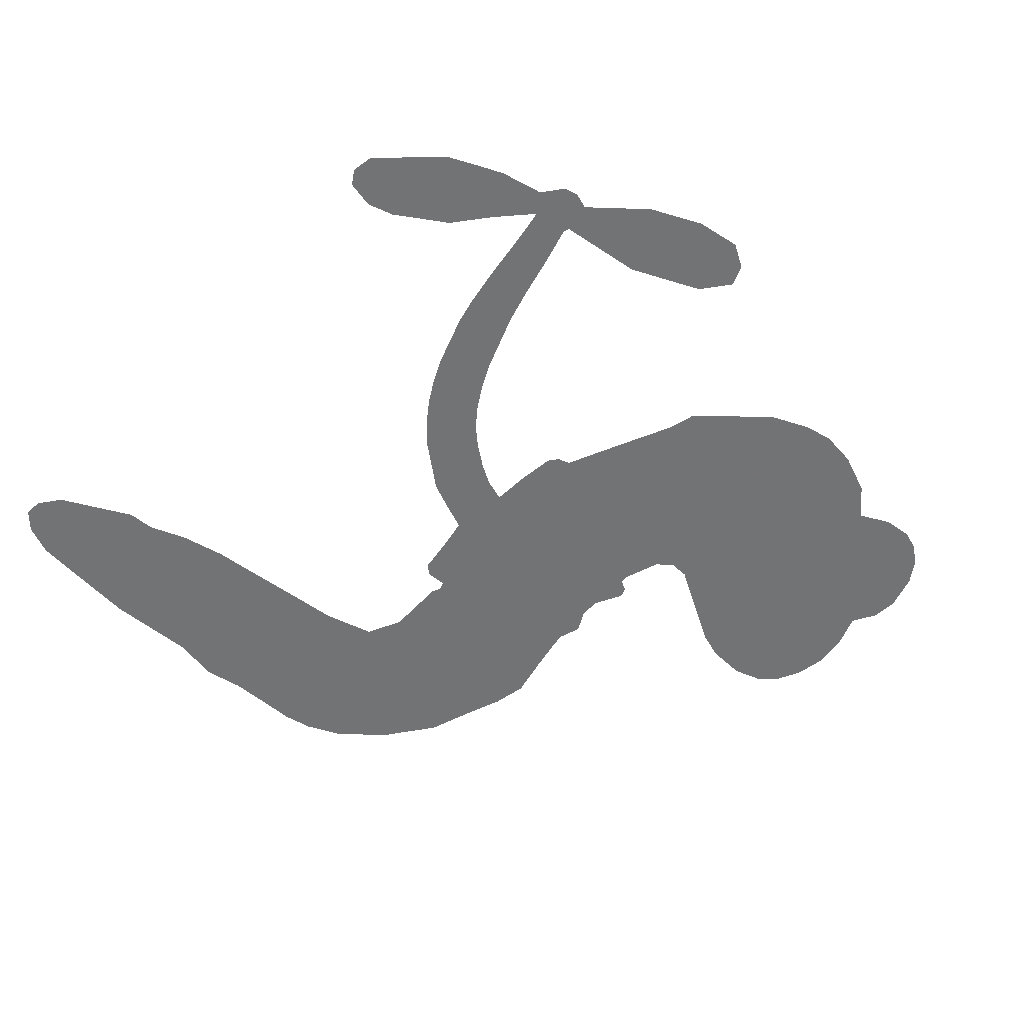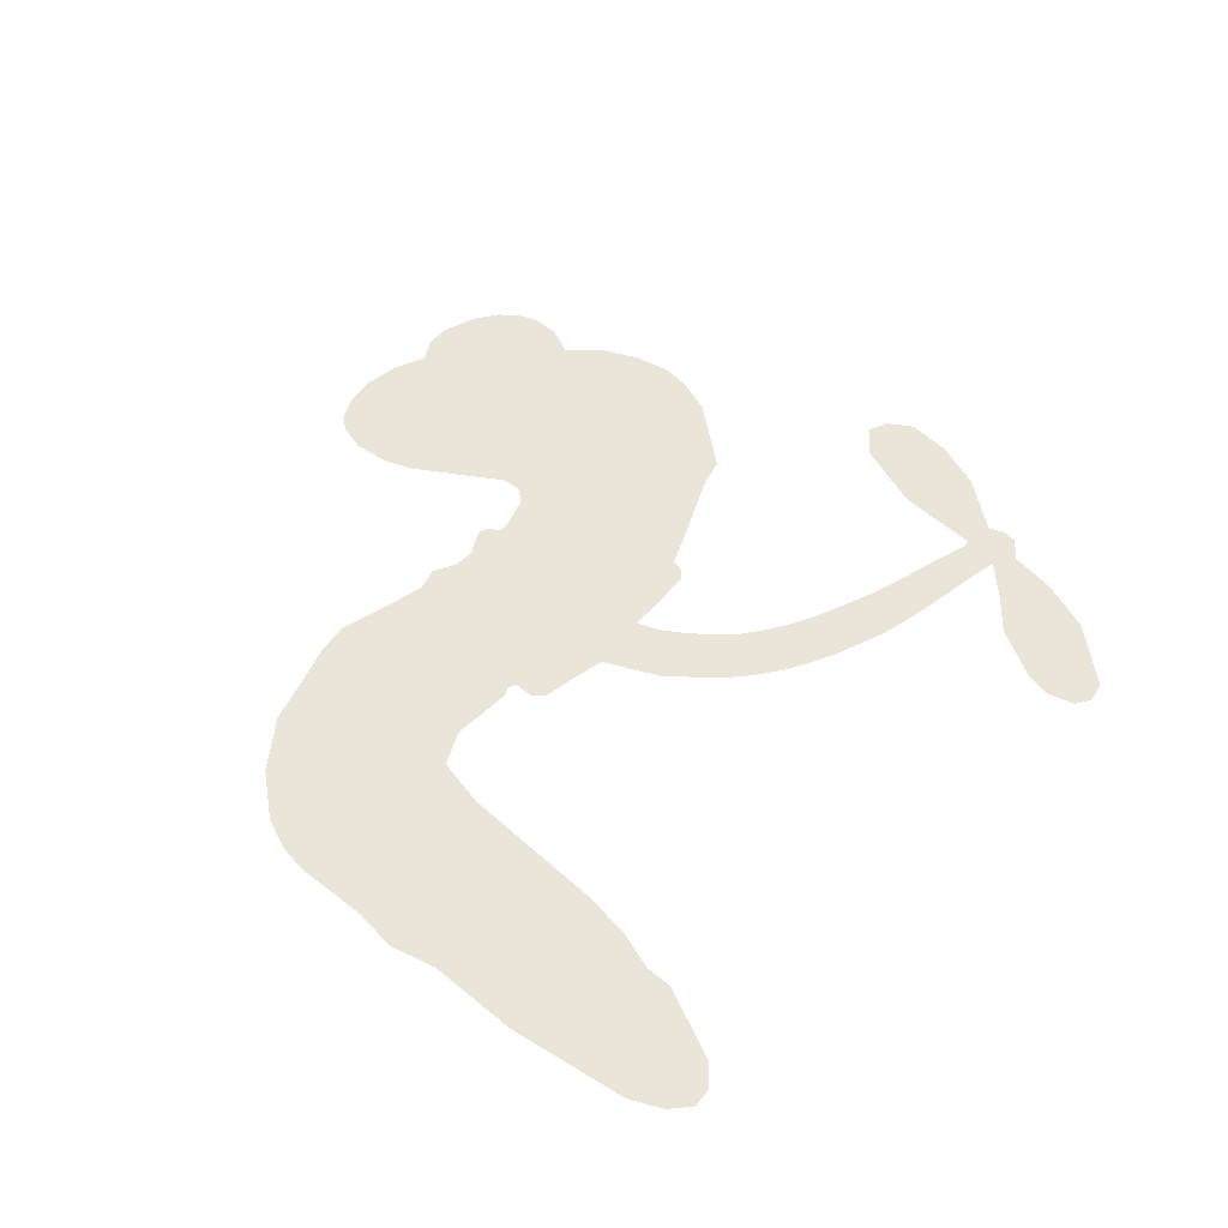
<metadata>
{"format":"obj","ext":"obj","renderer":"f3d","projection":"perspective","resolution":1024,"background":"white","views":[{"elev":-55.9,"azim":141.5,"up":"+Z"},{"elev":45.3,"azim":44.8,"up":"+Z"}]}
</metadata>
<code>
v 49.5 30.33 0
v 49.77 35.54 0
v 51.27 40.49 0
v 48.89 43.97 0
v 48.32 47.67 0
v 49.53 52.99 0
v 51.58 56.52 0
v 54.21 58.83 0
v 56.97 59.91 0
v 61.24 59.81 0
v 65.98 57.78 0
v 69.77 61.93 0
v 75.71 64.75 0
v 80.94 65.73 0
v 85.29 65.15 0
v 91.1 63.05 0
v 101.8 54.99 0
v 103.3 50.8 0
v 112 34.87 0
v 113.9 34.38 0
v 115.1 33 0
v 116.9 22.06 0
v 135.3 44.94 0
v 140.1 67.58 0
v 139.7 68.54 0
v 127.4 69.27 0
v 116.7 73.27 0
v 113.1 77.27 0
v 114.1 80.46 0
v 117.5 82.74 0
v 124 82.17 0
v 131.9 79.12 0
v 140.2 72.95 0
v 142.4 73.87 0
v 144.5 73.55 0
v 147.2 70.6 0
v 153.6 69.57 0
v 162.1 66.37 0
v 171.2 58.78 0
v 172 55.67 0
v 170.8 53.48 0
v 166.9 52.37 0
v 162.8 53.31 0
v 155 57.7 0
v 145.3 67.41 0
v 118.8 13.18 0
v 117.9 2.978 0
v 116.4 1.675 0
v 113.4 1.623 0
v 113.1 0.361 0
v 113.8 -0.8034 0
v 114.3 -10.03 0
v 117.3 -15.13 0
v 125.1 -16.74 0
v 147.6 -17.46 0
v 154.4 -18.43 0
v 160.2 -20.24 0
v 164.1 -20.14 0
v 175.2 -24.94 0
v 177.9 -28 0
v 178.4 -30.7 0
v 176.1 -33.5 0
v 171.8 -35.74 0
v 154.7 -38.55 0
v 141.3 -38.84 0
v 134.6 -40.67 0
v 128.5 -39.98 0
v 117.4 -40.49 0
v 113 -39.91 0
v 107.9 -38.03 0
v 100.8 -32.98 0
v 94.66 -25.72 0
v 89.28 -13.42 0
v 87.88 -8.352 0
v 89.75 5.187 0
v 88.37 8.668 0
v 89.81 11.94 0
v 89.63 14.99 0
v 87.13 19.05 0
v 87.49 20.57 0
v 88.99 21.46 0
v 89.01 22.8 0
v 86.7 28.15 0
v 84.23 29.79 0
v 81.45 29.53 0
v 69.39 21.39 0
v 65.35 19.75 0
v 59.75 19.14 0
v 55.51 20.24 0
v 52.98 22.05 0
v 50.66 25.85 0
v 141.1 37.21 0
v 141.5 68.7 0
v 91.42 22.1 0
v 111.2 1.544 0
v 114.1 -5.416 0
v 89.27 19.35 0
v 112.2 31.65 0
v 118.2 8.058 0
v 144.2 52.67 0
v 140.5 70.7 0
v 144.7 60.2 0
v 145 63.82 0
v 88.37 17.01 0
v 112.3 4.214 0
v 133.6 68.9 0
v 143.4 70.97 0
v 136.7 70.87 0
v 174.5 -29.94 0
v 168.1 56.37 0
v 91.48 26.69 0
v 111.6 -1.664 0
v 91.22 17.3 0
v 57.45 25.64 0
v 57.51 54.47 0
v 82.42 34.66 0
v 116.2 27.55 0
v 115.3 4.433 0
v 138 55.79 0
v 138.9 61.58 0
v 107.2 4.844 0
v 106.5 32.92 0
v 94.19 13.66 0
v 88.45 33.4 0
v 113.7 8.771 0
v 142.6 65.83 0
v 105.9 -0.8404 0
v 141.9 62.6 0
v 141.4 59.16 0
v 93.51 8.495 0
v 162.3 -27.21 0
v 150.2 62.83 0
v 117.5 77.64 0
v 136 76.01 0
v 166.7 62.59 0
v 55.17 46.84 0
v 144.5 56.47 0
v 162.2 -23.42 0
v 149.3 66.88 0
v 155.6 -25.47 0
v 169.7 -22.55 0
v 166.2 -25.21 0
v 82.1 57.75 0
v 116.3 -32.15 0
v 54.17 29.15 0
v 64.7 27.14 0
v 53.66 52.96 0
v 99.59 24.27 0
v 107.4 -7.972 0
v 122.1 71.27 0
v 133.2 73.02 0
v 52.67 44.01 0
v 58.19 39.76 0
v 56.44 43.2 0
v 63.41 44.59 0
v 59.45 46.3 0
v 163.3 -37.17 0
v 170.6 -27.26 0
v 82.65 61.9 0
v 95.15 50.29 0
v 115.7 -36.49 0
v 66.16 23.55 0
v 75.43 25.46 0
v 61.62 23.79 0
v 95.21 24.35 0
v 111.2 -7.81 0
v 109.5 -13.94 0
v 60.27 42.76 0
v 64.51 37.58 0
v 63.98 51.32 0
v 57.78 50.22 0
v 77.97 60.4 0
v 87.33 59.17 0
v 99.14 51.7 0
v 123 -40.21 0
v 111.2 -33.72 0
v 95.57 19.49 0
v 97.47 32.16 0
v 62.56 48.05 0
v 68.11 47.6 0
v 96.45 59.03 0
v 90.12 30.12 0
v 119.1 -34.74 0
v 122.6 -28.56 0
v 95.25 28.58 0
v 95.84 54.65 0
v 107.7 42.86 0
v 92.93 32.51 0
v 91.87 57.46 0
v 92.27 40.9 0
v 99.67 43.91 0
v 91.42 36.62 0
v 100.5 47.87 0
v 96.92 37.75 0
v 86.01 39.89 0
v 105.5 46.84 0
v 87.88 36.89 0
v 103.7 43.24 0
v 101 39.6 0
v 105.4 39.21 0
v 102.9 35.52 0
v 109.9 38.87 0
v 102.1 30.63 0
v 107.4 36.33 0
v 85.2 32.95 0
v 108 1.674 0
v 104.5 2.475 0
v 101.5 8.501 0
v 99.26 -1.696 0
v 120.5 80.23 0
v 121.7 75.82 0
v 126.1 73.86 0
v 60.05 31.38 0
v 60.8 27.58 0
v 108.4 22.97 0
v 54.38 36.85 0
v 75.55 33.28 0
v 113.4 -13.94 0
v 111.4 -21.04 0
v 114.4 -18.11 0
v 110.8 -17.38 0
v 104.1 -18.14 0
v 107.7 -19.82 0
v 117.3 -24.33 0
v 102.7 -25.33 0
v 114.9 -21.68 0
v 112.1 -26.76 0
v 119.5 -19.79 0
v 104.4 -21.9 0
v 92.05 -19.53 0
v 107.5 -25.53 0
v 62.15 55.42 0
v 60.62 52.27 0
v 73.84 61.02 0
v 70.83 57.17 0
v 75.31 56.78 0
v 72.59 51.51 0
v 88.19 64.1 0
v 85.8 62.04 0
v 111.1 -37.12 0
v 106 -33.19 0
v 68.48 41.82 0
v 93.77 61.04 0
v 86.78 50.9 0
v 97.47 10.54 0
v 97.59 5.759 0
v 102.7 16.13 0
v 98.48 14.81 0
v 101.6 12.39 0
v 106.6 10.18 0
v 95.96 -8.888 0
v 129.5 72.35 0
v 129.2 76.27 0
v 128 80.64 0
v 124.8 78.3 0
v 57.57 29.05 0
v 56.17 33.03 0
v 59.59 35.68 0
v 112.8 24.03 0
v 106.3 27.75 0
v 54.68 40.26 0
v 79.25 32.59 0
v 78.29 37.6 0
v 78.44 27.49 0
v 70.22 27.29 0
v 75 29.38 0
v 71.06 31.93 0
v 71.88 37.44 0
v 113 -30.41 0
v 116.2 -28.17 0
v 108.8 -29.6 0
v 104.6 -29.15 0
v 121.9 -23.89 0
v 136.4 -17.11 0
v 123.5 -20.3 0
v 126.3 -23.72 0
v 130.7 -16.92 0
v 127.1 -28.23 0
v 125.1 -32.07 0
v 134.3 -24.78 0
v 127.5 -19.94 0
v 121.5 -32.06 0
v 127 -35.95 0
v 130.1 -25.43 0
v 131.7 -21.18 0
v 132 -36.37 0
v 135.8 -21.07 0
v 133.1 -30.56 0
v 141.7 -25.65 0
v 129.2 -31.79 0
v 142 -17.29 0
v 138.1 -24.18 0
v 136.8 -28.31 0
v 141.3 -21.44 0
v 137.9 -34.09 0
v 146.8 -23.11 0
v 121.2 -15.95 0
v 67.91 53.65 0
v 66.71 44.6 0
v 65.05 41.58 0
v 70.14 44.83 0
v 71.64 48.07 0
v 72.6 41.52 0
v 78.21 48.14 0
v 73.89 45.06 0
v 77.07 41.91 0
v 81.53 40.86 0
v 83.23 37.95 0
v 84.9 45.5 0
v 80.08 44.59 0
v 88.32 54.95 0
v 84.23 54.18 0
v 91.04 51.61 0
v 79.22 53.63 0
v 82.32 50.08 0
v 89.65 46.88 0
v 101.3 4.719 0
v 98.55 2.055 0
v 88.92 -1.558 0
v 93.9 2.949 0
v 89.36 1.804 0
v 92.38 -0.2711 0
v 92.41 -5.263 0
v 104.8 7.313 0
v 109.8 7.815 0
v 110.8 12.54 0
v 91.79 -10.02 0
v 99.71 -20.56 0
v 52.39 32.79 0
v 112.4 27.83 0
v 102.6 26.7 0
v 99.09 28.25 0
v 103.8 21.97 0
v 108.9 30.28 0
v 72.41 23.42 0
v 75.1 36.59 0
v 68.21 38.09 0
v 66.91 33.73 0
v 63.03 33.88 0
v 135.7 -37.08 0
v 141.3 -30.54 0
v 69.37 50.67 0
v 75.68 53.26 0
v 88.14 43.23 0
v 96.6 -4.867 0
v 101.7 -7.616 0
v 88.41 -4.948 0
v 114.8 12.56 0
v 115.9 17.3 0
v 106.8 14.49 0
v 110.6 17.7 0
v 109.4 26.34 0
v 100 19.81 0
v 67.39 29.9 0
v 142.1 -34.69 0
v 148 -38.7 0
v 148.7 -31.32 0
v 144.7 -38.77 0
v 146.3 -34.91 0
v 150.6 -35.22 0
v 144.9 -31.4 0
v 146.7 -27.45 0
v 154.4 -30.99 0
v 150.9 -25.4 0
v 153.3 -22.24 0
v 157 -22.04 0
v 151 -17.95 0
v 133.1 22.98 0
v 128.8 30.7 0
v 113.2 20.15 0
v 106.6 18.72 0
v 154.4 -34.78 0
v 159.7 -32.84 0
v 159 -37.87 0
v 166.4 -30.35 0
v 149.8 -21.3 0
v 126.7 17.11 0
v 162.8 -30.85 0
v 167.5 -36.46 0
v 165.1 -33.75 0
v 169.1 -33.02 0
v 123.2 25.44 0
v 118.6 19.03 0
v 120.2 23.37 0
v 163.4 58.53 0
v 162.7 62.44 0
v 156.8 63.5 0
v 158.9 55.52 0
v 159.3 59.82 0
v 51.99 49.3 0
v 108.3 -4.037 0
v 104.3 -4.577 0
v 96.24 41.75 0
v 95.91 46.05 0
v 99.34 35.17 0
v 97.77 -29.32 0
v 98.69 -25.41 0
v 144.8 -19.92 0
v 95.27 -14.6 0
v 99.95 -15.78 0
v 104.4 -12.95 0
v 98.51 -12.02 0
v 107.3 -11.35 0
v 101.7 -10.95 0
v 151.4 -28.96 0
v 158.3 -28.76 0
v 159.2 -25.27 0
v 124 20.68 0
v 122.8 15.08 0
v 128.4 21.73 0
v 126.2 28 0
v 137.8 29.74 0
v 130.1 25.86 0
v 135.6 26.23 0
v 132.7 37.39 0
v 133.3 30.18 0
v 136 34.01 0
v 130.9 33.89 0
v 139.6 33.45 0
v 157.9 68 0
v 153.3 65.53 0
v 152.6 60.29 0
v 92.53 44.57 0
v 90.68 -16.47 0
v 96.14 -18.55 0
v 93.37 -22.61 0
v 96.84 -22.59 0
v 121.8 17.92 0
v 136.9 50.25 0
v 140.2 52.35 0
v 143.2 44.96 0
v 143.8 48.83 0
v 140 47.52 0
v 139.3 43.35 0
v 134.2 41.05 0
v 137.2 38.07 0
v 123.3 -35.36 0
v 120.1 -38.17 0
f 112 206 391
f 186 160 174
f 75 130 76
f 203 122 201
f 105 121 206
f 45 107 93
f 51 50 112
f 123 78 77
f 89 88 114
f 125 118 99
f 1 91 145
f 162 164 87
f 25 108 106
f 43 42 110
f 80 79 97
f 126 93 24
f 58 138 142
f 179 299 180
f 128 129 102
f 105 125 325
f 52 166 167
f 143 159 172
f 240 176 70
f 142 138 131
f 176 240 161
f 223 231 219
f 59 158 109
f 95 112 50
f 117 21 98
f 113 94 97
f 97 104 113
f 104 78 113
f 349 383 22
f 166 112 391
f 105 95 49
f 74 73 327
f 51 112 96
f 82 94 111
f 107 34 101
f 52 218 53
f 323 345 322
f 203 260 122
f 90 89 114
f 167 221 218
f 145 256 257
f 91 90 114
f 298 232 170
f 98 19 334
f 282 183 437
f 77 76 130
f 4 3 152
f 152 5 4
f 56 365 366
f 45 126 103
f 115 9 8
f 8 7 147
f 45 139 36
f 106 151 252
f 147 7 6
f 381 158 375
f 114 145 91
f 246 208 245
f 136 154 156
f 10 9 115
f 19 122 334
f 205 83 124
f 17 174 18
f 84 205 116
f 165 111 94
f 182 83 111
f 162 146 164
f 239 15 159
f 206 207 127
f 129 137 102
f 236 234 235
f 350 250 326
f 172 159 14
f 180 302 342
f 126 45 93
f 322 318 320
f 239 238 15
f 211 150 212
f 5 152 390
f 136 152 154
f 25 93 101
f 31 30 210
f 107 45 36
f 124 192 197
f 161 183 144
f 119 430 137
f 120 119 129
f 296 364 376
f 359 361 355
f 287 274 285
f 363 373 406
f 276 285 281
f 50 49 95
f 53 218 220
f 275 54 297
f 49 48 118
f 126 128 103
f 274 287 294
f 58 57 138
f 78 123 113
f 407 406 131
f 118 105 49
f 375 158 142
f 68 161 69
f 61 109 62
f 421 139 132
f 109 60 59
f 166 52 96
f 423 394 160
f 60 109 61
f 348 349 351
f 85 84 116
f 141 58 142
f 162 87 86
f 43 110 385
f 134 32 151
f 386 385 135
f 110 42 41
f 110 135 385
f 102 103 128
f 57 366 407
f 40 110 41
f 40 39 110
f 421 387 420
f 119 137 129
f 141 158 59
f 37 36 139
f 105 206 95
f 47 118 48
f 94 81 97
f 95 206 112
f 430 433 432
f 432 100 430
f 413 416 369
f 82 81 94
f 177 165 94
f 98 20 19
f 98 21 20
f 97 79 104
f 63 62 109
f 108 151 106
f 117 330 259
f 210 133 211
f 93 107 101
f 83 82 111
f 259 22 117
f 348 99 46
f 47 99 118
f 24 93 25
f 132 139 45
f 35 34 107
f 126 24 128
f 101 34 33
f 118 125 105
f 130 123 77
f 115 8 147
f 128 24 120
f 108 101 33
f 27 133 28
f 108 33 134
f 255 253 254
f 185 111 165
f 28 133 29
f 133 30 29
f 129 128 120
f 110 39 135
f 159 15 14
f 145 114 256
f 193 160 394
f 101 108 25
f 389 388 385
f 36 35 107
f 168 154 153
f 81 80 97
f 372 373 363
f 151 108 134
f 214 114 164
f 145 257 329
f 163 265 335
f 179 233 171
f 390 6 5
f 147 390 171
f 113 123 177
f 177 123 248
f 209 346 392
f 397 396 225
f 261 154 152
f 27 150 211
f 253 252 151
f 152 136 390
f 3 2 216
f 168 169 300
f 261 152 3
f 168 156 154
f 261 153 154
f 234 236 172
f 179 156 155
f 147 171 115
f 64 374 372
f 375 380 381
f 141 142 158
f 142 131 375
f 172 14 13
f 143 173 239
f 308 205 197
f 196 198 187
f 283 175 67
f 161 144 176
f 264 266 163
f 214 146 213
f 85 262 264
f 262 85 116
f 114 88 164
f 87 164 88
f 177 94 113
f 332 148 331
f 112 166 96
f 166 149 403
f 346 209 345
f 223 219 221
f 169 168 153
f 155 156 168
f 265 162 86
f 162 265 146
f 179 180 170
f 11 10 232
f 136 156 171
f 171 156 179
f 12 234 13
f 172 13 234
f 173 311 189
f 189 311 313
f 16 173 189
f 200 198 199
f 288 280 284
f 183 282 144
f 270 184 224
f 70 176 241
f 245 248 123
f 148 165 177
f 188 194 192
f 188 182 185
f 179 155 299
f 179 170 233
f 299 300 242
f 301 302 180
f 188 192 124
f 17 181 186
f 83 182 124
f 438 161 68
f 437 283 279
f 288 290 286
f 220 226 228
f 332 165 148
f 188 185 178
f 17 186 174
f 189 186 181
f 174 193 18
f 185 182 111
f 202 187 200
f 182 188 124
f 16 189 243
f 311 173 312
f 189 313 186
f 194 190 192
f 18 193 196
f 194 188 178
f 190 195 197
f 160 193 174
f 198 196 193
f 122 204 201
f 393 194 199
f 160 313 316
f 304 314 343
f 190 197 192
f 198 193 191
f 197 195 308
f 199 191 393
f 198 191 199
f 395 194 178
f 198 200 187
f 201 200 199
f 204 19 202
f 395 199 194
f 201 395 203
f 332 178 185
f 204 202 200
f 260 331 333
f 201 204 200
f 19 204 122
f 83 205 84
f 197 205 124
f 207 206 121
f 206 127 391
f 324 317 207
f 130 320 246
f 250 350 249
f 123 130 245
f 127 207 209
f 207 121 324
f 30 133 210
f 133 27 211
f 150 26 212
f 210 211 255
f 252 212 26
f 253 255 212
f 146 354 339
f 258 153 216
f 146 214 164
f 256 214 213
f 353 247 333
f 348 46 349
f 2 1 329
f 216 257 258
f 307 263 308
f 354 267 338
f 52 167 218
f 221 220 218
f 221 167 223
f 269 270 227
f 219 226 220
f 53 220 228
f 167 222 223
f 219 220 221
f 402 400 404
f 328 225 229
f 222 229 223
f 269 227 271
f 226 227 224
f 224 273 228
f 397 72 396
f 71 70 241
f 227 226 219
f 226 224 228
f 223 229 231
f 144 269 176
f 273 224 184
f 297 53 228
f 399 251 327
f 231 229 225
f 400 402 399
f 426 427 425
f 71 241 272
f 219 231 227
f 10 115 232
f 233 115 171
f 170 232 233
f 115 233 232
f 11 235 12
f 234 12 235
f 11 232 298
f 236 143 172
f 235 11 298
f 235 237 343
f 299 301 180
f 237 302 304
f 143 239 159
f 173 16 238
f 173 238 239
f 70 69 240
f 161 240 69
f 176 269 271
f 271 231 272
f 338 268 337
f 262 263 217
f 314 312 143
f 189 181 243
f 316 313 244
f 246 245 130
f 249 248 245
f 319 322 321
f 318 207 317
f 250 249 208
f 215 260 333
f 249 245 208
f 248 247 353
f 250 208 324
f 247 248 249
f 325 250 324
f 325 326 250
f 230 399 424
f 400 222 401
f 106 252 26
f 253 151 32
f 255 254 31
f 212 252 253
f 210 255 31
f 253 32 254
f 212 255 211
f 214 256 114
f 257 256 213
f 257 213 258
f 216 2 329
f 339 258 213
f 169 153 258
f 330 117 98
f 326 351 350
f 331 260 203
f 259 330 352
f 3 216 261
f 153 261 216
f 263 262 116
f 266 264 262
f 310 304 305
f 301 242 303
f 265 266 267
f 266 262 217
f 267 266 217
f 265 163 266
f 268 267 217
f 268 338 267
f 263 336 217
f 268 303 337
f 270 269 144
f 227 231 271
f 270 144 282
f 227 270 224
f 272 231 225
f 176 271 241
f 272 225 396
f 241 271 272
f 184 278 276
f 228 273 275
f 276 284 285
f 285 274 277
f 273 276 275
f 284 276 278
f 184 276 273
f 54 275 281
f 175 283 437
f 276 281 275
f 279 184 282
f 278 184 279
f 437 279 282
f 290 288 284
f 376 398 296
f 277 54 281
f 282 184 270
f 438 183 161
f 66 286 67
f 67 286 283
f 279 290 278
f 284 280 285
f 285 280 287
f 277 281 285
f 340 65 295
f 278 290 284
f 292 287 280
f 294 287 292
f 340 286 66
f 341 293 295
f 292 280 293
f 358 359 355
f 279 283 290
f 286 290 283
f 293 280 288
f 291 294 398
f 294 292 289
f 295 293 288
f 289 292 293
f 294 289 296
f 294 291 274
f 340 288 286
f 293 341 289
f 361 362 341
f 365 376 364
f 342 170 180
f 275 297 228
f 237 235 298
f 300 299 155
f 301 299 242
f 168 300 155
f 337 300 169
f 242 337 303
f 342 302 237
f 305 301 303
f 311 312 244
f 336 303 268
f 307 310 306
f 301 305 302
f 305 303 306
f 303 336 306
f 304 302 305
f 307 306 263
f 305 306 310
f 308 263 116
f 307 195 309
f 308 116 205
f 195 307 308
f 309 344 316
f 309 244 315
f 307 309 310
f 315 310 309
f 312 173 143
f 313 311 244
f 314 143 236
f 315 312 314
f 244 309 316
f 186 313 160
f 343 314 236
f 315 314 304
f 315 304 310
f 244 312 315
f 344 309 195
f 393 394 423
f 208 246 317
f 318 317 246
f 75 320 130
f 207 318 209
f 323 251 345
f 320 318 246
f 320 321 322
f 322 319 323
f 320 75 321
f 318 322 209
f 347 74 323
f 327 323 74
f 317 324 208
f 325 324 121
f 105 325 121
f 326 325 125
f 348 326 125
f 350 247 249
f 230 425 399
f 323 327 251
f 427 397 328
f 73 399 327
f 145 329 1
f 216 329 257
f 334 330 98
f 215 352 260
f 332 331 203
f 331 148 333
f 178 332 203
f 332 185 165
f 353 333 148
f 371 247 350
f 122 260 334
f 334 260 352
f 336 263 306
f 265 86 335
f 268 217 336
f 300 337 242
f 337 169 338
f 169 258 339
f 265 354 146
f 146 339 213
f 169 339 338
f 65 340 66
f 288 340 295
f 65 355 295
f 341 295 355
f 237 298 342
f 170 342 298
f 235 343 236
f 304 343 237
f 195 190 344
f 423 344 190
f 346 345 251
f 322 345 209
f 399 425 400
f 391 392 149
f 99 348 125
f 323 319 347
f 413 410 368
f 259 370 22
f 215 351 370
f 326 348 351
f 371 333 247
f 370 351 349
f 371 215 333
f 259 352 215
f 334 352 330
f 148 177 353
f 248 353 177
f 267 354 265
f 339 354 338
f 360 363 357
f 289 341 362
f 357 359 360
f 358 356 359
f 364 140 365
f 360 359 356
f 355 65 358
f 361 359 357
f 356 64 360
f 364 405 140
f 361 357 362
f 355 361 341
f 357 363 405
f 289 362 296
f 360 64 372
f 374 157 373
f 296 362 364
f 362 357 405
f 366 365 140
f 398 376 55
f 366 140 407
f 56 366 57
f 417 415 418
f 365 56 367
f 428 384 383
f 22 370 349
f 215 370 259
f 350 351 371
f 215 371 351
f 373 157 380
f 363 360 372
f 378 375 131
f 373 378 406
f 372 374 373
f 381 380 379
f 365 367 376
f 55 376 367
f 377 410 408
f 46 383 349
f 406 378 131
f 373 380 378
f 63 381 379
f 380 375 378
f 157 379 380
f 63 109 381
f 158 381 109
f 408 382 384
f 22 383 384
f 386 135 38
f 377 408 428
f 428 46 409
f 385 386 389
f 387 386 38
f 389 44 388
f 421 420 37
f 422 44 387
f 386 387 389
f 43 385 388
f 44 389 387
f 171 390 136
f 6 390 147
f 392 391 127
f 166 391 149
f 209 392 127
f 149 392 346
f 394 393 191
f 190 194 393
f 193 394 191
f 423 160 316
f 203 395 178
f 199 395 201
f 272 396 71
f 222 328 229
f 328 397 225
f 291 398 55
f 294 296 398
f 400 328 222
f 401 222 167
f 399 402 251
f 167 403 401
f 404 149 346
f 404 400 401
f 346 251 402
f 166 403 167
f 404 403 149
f 404 401 403
f 346 402 404
f 140 405 363
f 362 405 364
f 407 131 138
f 363 406 140
f 407 138 57
f 140 406 407
f 410 377 368
f 413 411 410
f 428 408 384
f 382 408 410
f 413 414 416
f 382 410 411
f 369 411 413
f 416 414 412
f 436 434 435
f 413 368 414
f 417 416 412
f 92 436 419
f 418 369 416
f 417 419 436
f 139 421 37
f 417 418 416
f 417 412 419
f 387 38 420
f 422 421 132
f 344 423 316
f 421 422 387
f 393 423 190
f 72 397 427
f 399 73 424
f 400 425 328
f 425 427 328
f 425 230 426
f 72 427 426
f 46 428 383
f 377 428 409
f 119 429 430
f 137 430 100
f 432 433 431
f 429 23 433
f 434 431 433
f 433 430 429
f 434 433 23
f 415 417 436
f 92 431 434
f 434 436 92
f 434 23 435
f 415 436 435
f 437 183 438
f 68 175 438
f 437 438 175

</code>
